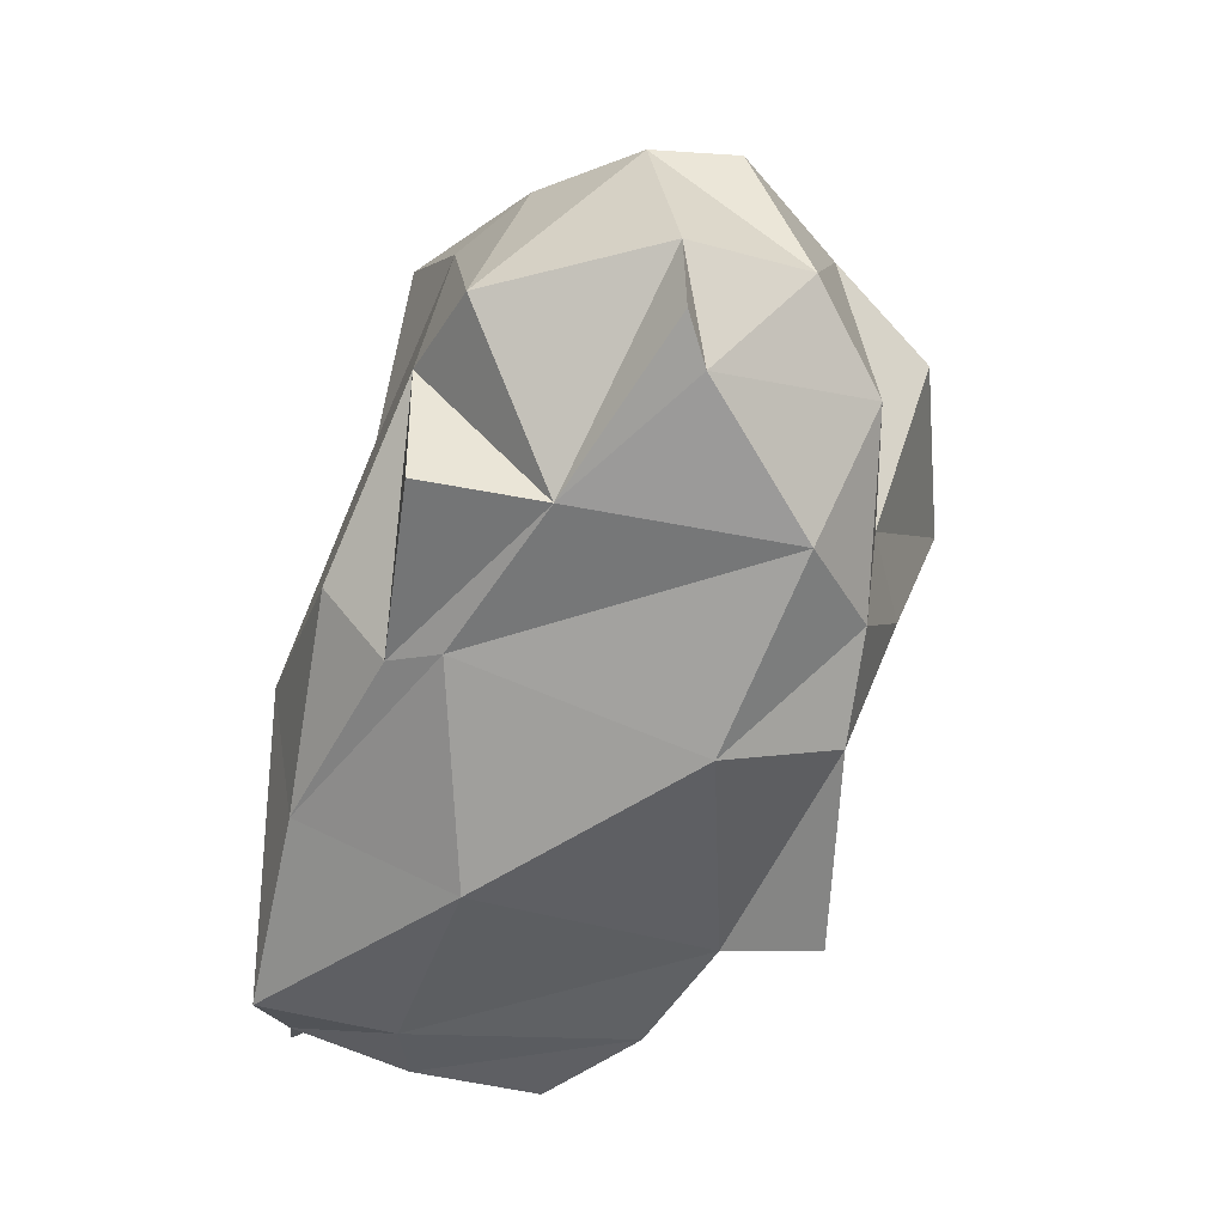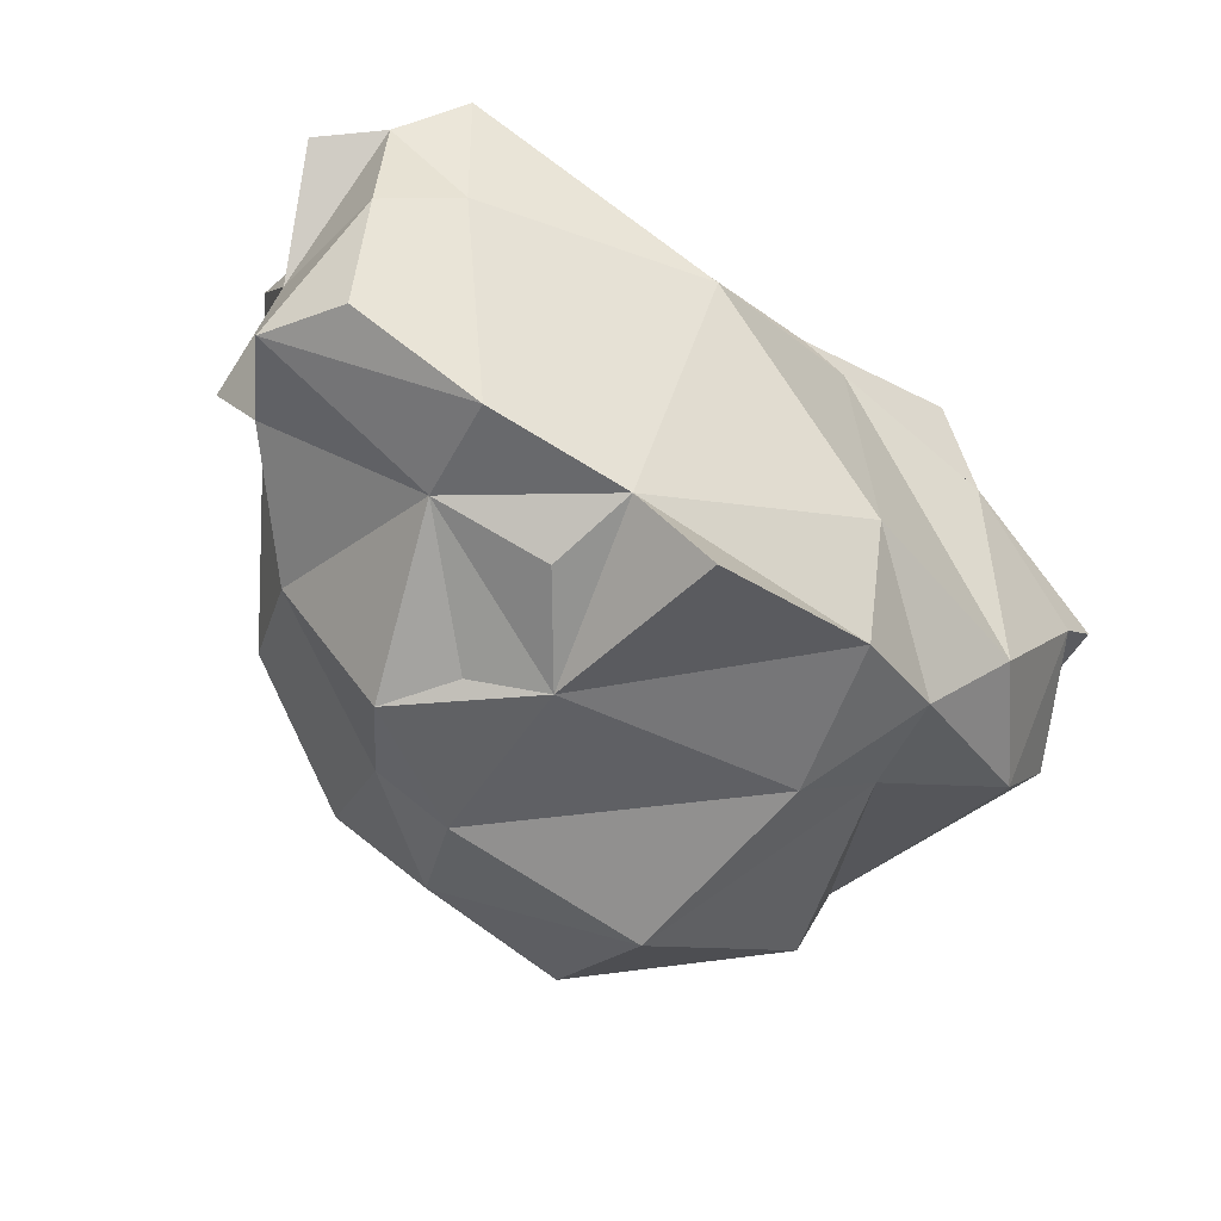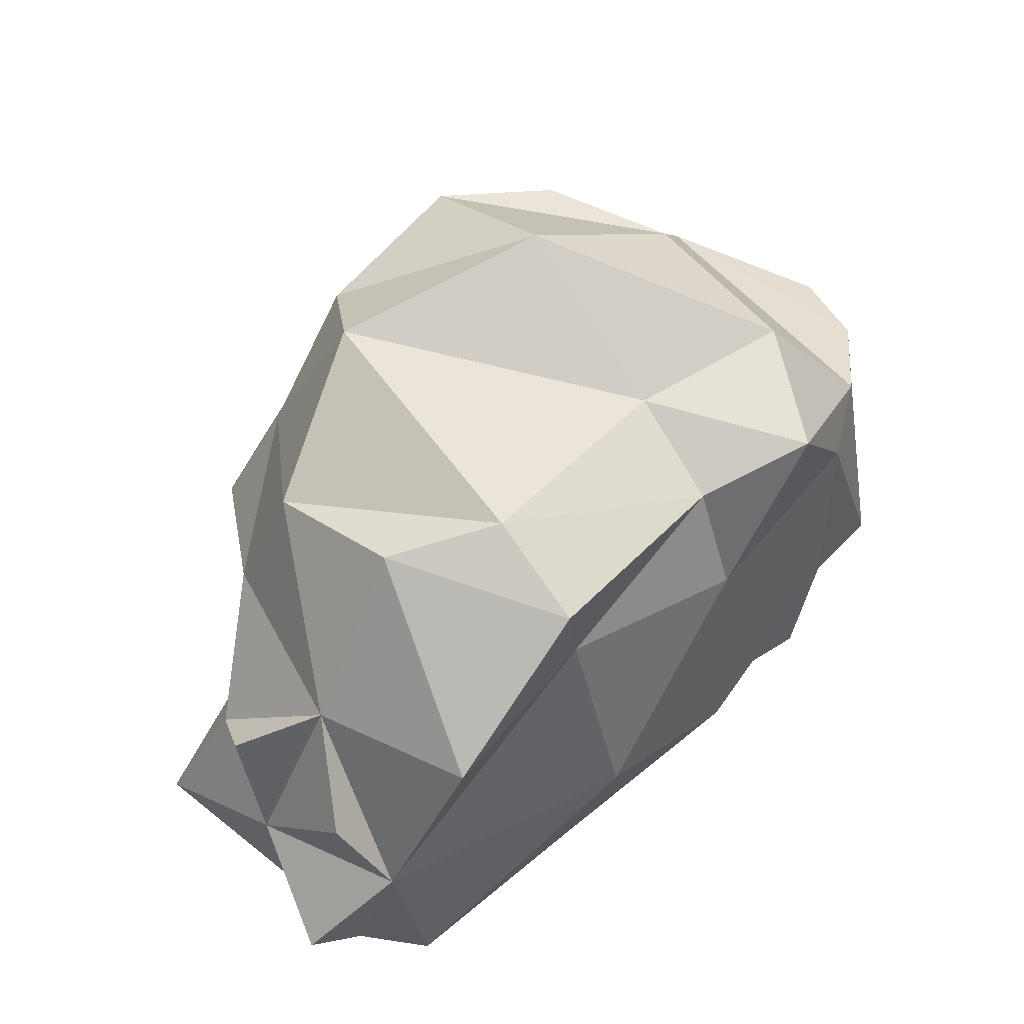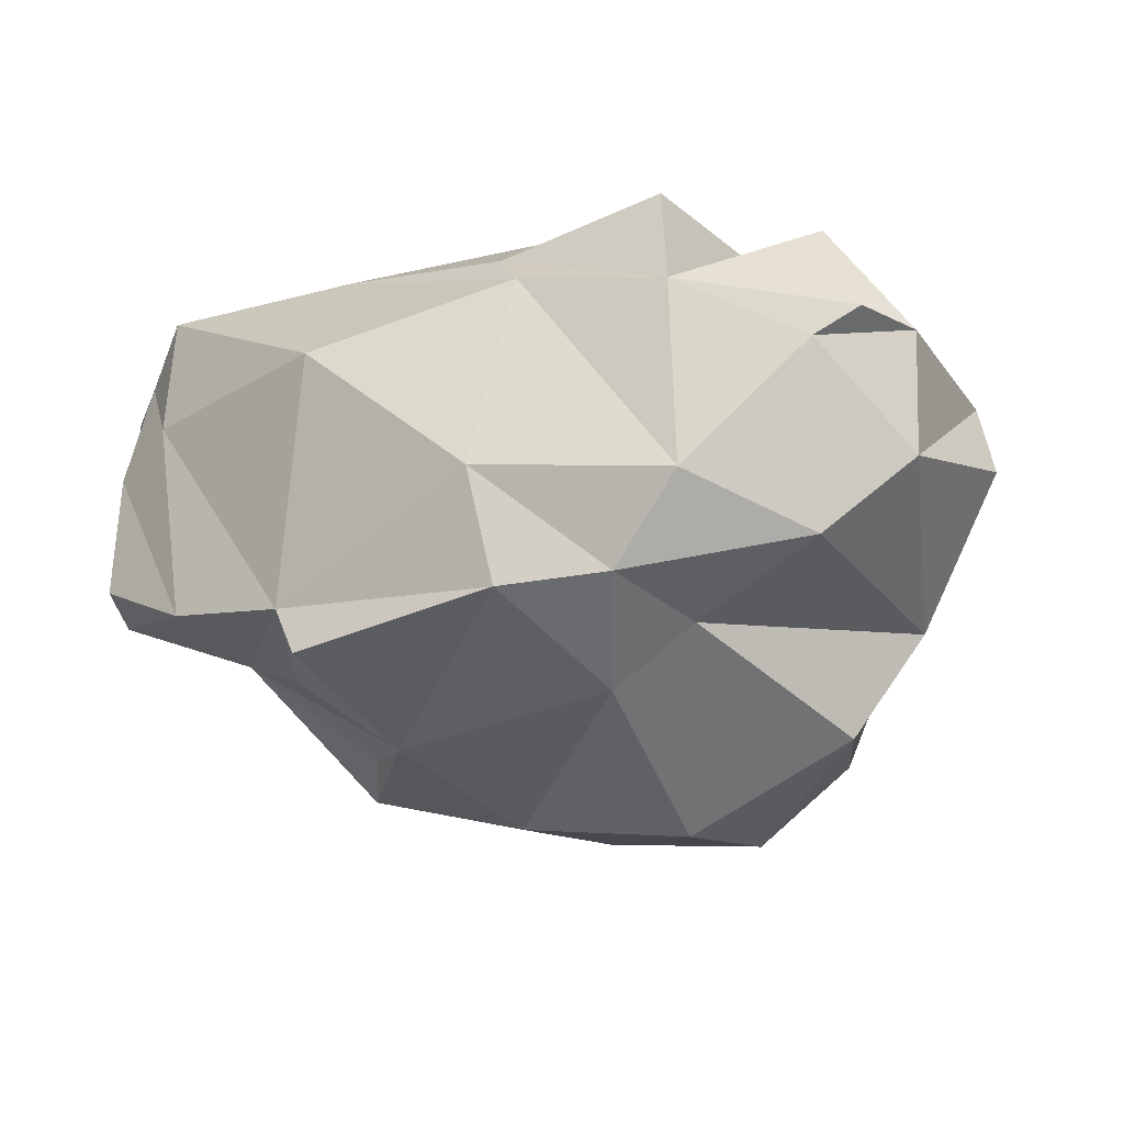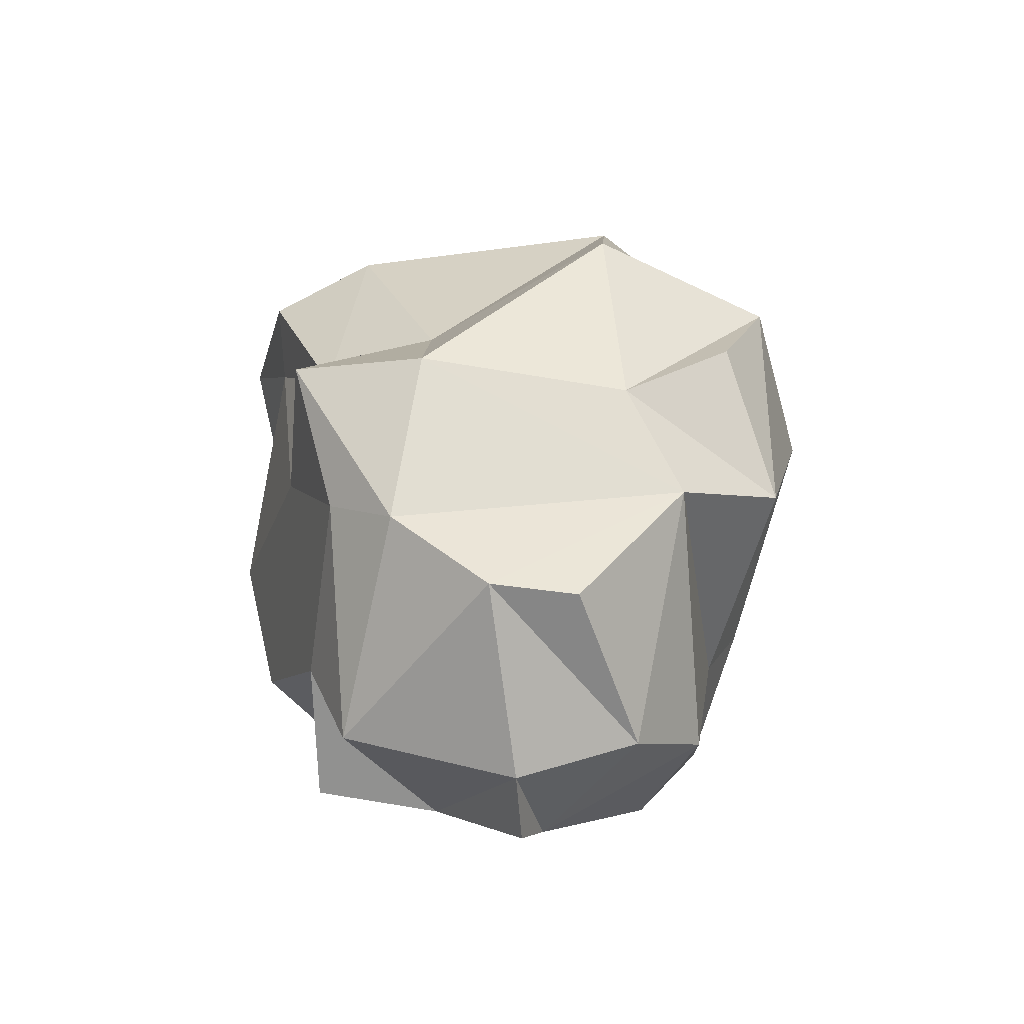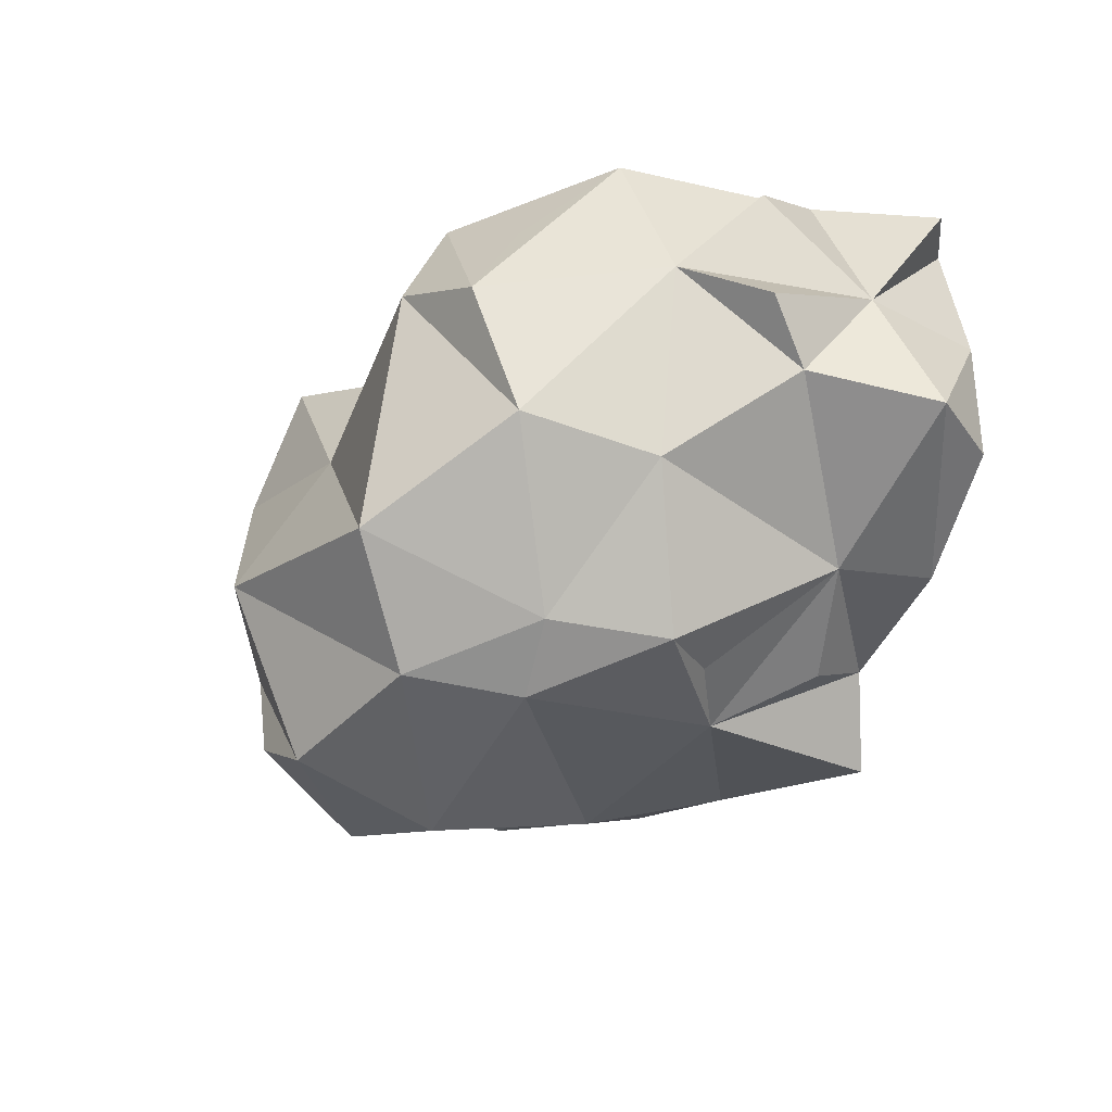
<metadata>
{"format":"obj","ext":"obj","renderer":"f3d","projection":"perspective","resolution":1024,"background":"white","views":[{"elev":-54.9,"azim":77.2,"up":"+Y"},{"elev":-40.4,"azim":-34.6,"up":"+Z"},{"elev":54.4,"azim":-38.2,"up":"+Y"},{"elev":-29.9,"azim":31.0,"up":"+Z"},{"elev":15.8,"azim":83.7,"up":"+Y"},{"elev":-30.1,"azim":-121.9,"up":"+Z"}]}
</metadata>
<code>
o beach_rock_02_Sphere.001
v -0.7904 -0.3856 0.4385
v -0.9028 -0.2981 0.4278
v -0.8262 -0.4128 0.2058
v -0.8506 -0.152 0.2088
v -0.6729 -0.4637 0.5162
v -0.7296 -0.1185 0.4902
v -0.6771 -0.4721 0.251
v -0.7968 0.05082 0.408
v -0.2839 -0.3954 0.5164
v -0.2083 -0.1389 0.5795
v -0.2334 -0.5835 0.2141
v -0.8505 0.07952 0.1346
v -0.5826 0.2318 0.5456
v -0.4859 0.4029 0.3767
v -0.7051 0.1933 0.2422
v -0.5003 0.5112 0.1995
v -0.2566 0.3024 0.4871
v -0.2827 0.448 0.4953
v -0.29 0.5465 0.2952
v -0.8447 -0.398 -0.04823
v -0.9281 -0.2394 -0.03576
v -0.6154 -0.4491 -0.1885
v -0.5885 -0.2435 -0.2167
v -0.4005 -0.05991 -0.3962
v -0.3453 -0.4809 -0.264
v -0.4014 -0.3291 -0.3381
v -0.2374 -0.5585 -0.4207
v -0.2803 -0.1572 -0.4397
v -0.8104 -0.01046 0.02191
v -0.6339 0.1874 -0.1356
v -0.5501 0.4365 -0.07561
v -0.4927 0.07214 -0.4122
v -0.3749 0.2729 -0.3732
v -0.2745 0.6065 -0.2355
v -0.2441 0.2349 -0.4669
v -0.158 0.4495 -0.4407
v 0.09697 -0.4134 0.4148
v 0.1272 -0.2809 0.5355
v 0.1591 -0.4506 0.326
v 0.4497 -0.4036 0.4436
v 0.4864 -0.1288 0.4557
v 0.48 -0.443 0.2103
v 0.6845 -0.1944 0.4007
v 0.8182 -0.3567 0.07499
v 0.8618 -0.2166 0.09067
v 0.1565 0.1603 0.4827
v 0.1425 0.3794 0.4
v 0.1619 0.4638 0.1869
v 0.5301 0.219 0.411
v 0.3577 0.4498 0.4676
v 0.6699 0.2345 0.3033
v 0.476 0.4916 0.2287
v 0.831 0.1496 0.1367
v 0.1224 -0.5548 -0.1366
v 0.1388 -0.4834 -0.3568
v 0.2099 -0.1899 -0.4531
v 0.4949 -0.4537 -0.207
v 0.6636 -0.2465 -0.2893
v 0.3359 -0.4048 -0.3444
v 0.3862 -0.1925 -0.3625
v 0.7323 -0.3847 0.02434
v 0.8283 -0.1721 -0.1409
v 0.1591 0.6564 -0.166
v 0.152 0.2068 -0.5805
v 0.1623 0.4978 -0.4975
v 0.6445 0.2579 -0.2522
v 0.5171 0.4286 -0.1598
v 0.5076 0.2027 -0.4625
v 0.3778 0.4712 -0.3835
v 0.8632 0.1339 -0.02323
f 1 4 3
f 5 10 6
f 5 11 9
f 1 6 2
f 1 7 5
f 6 4 2
f 13 16 15
f 13 18 14
f 18 16 14
f 25 28 27
f 23 25 22
f 23 28 26
f 21 22 20
f 33 36 35
f 31 33 30
f 33 32 30
f 42 41 40
f 37 41 38
f 37 42 40
f 42 45 43
f 51 50 49
f 46 50 47
f 50 48 47
f 59 58 57
f 56 59 55
f 54 59 57
f 58 61 57
f 68 67 66
f 65 68 64
f 67 65 63
f 9 38 10
f 9 39 37
f 17 47 18
f 47 19 18
f 28 55 27
f 25 55 54
f 36 64 35
f 63 36 34
f 3 21 20
f 7 25 11
f 3 22 7
f 39 57 42
f 61 45 44
f 42 61 44
f 15 31 30
f 19 31 16
f 15 29 12
f 66 52 51
f 52 63 48
f 53 66 51
f 6 15 8
f 6 17 13
f 4 15 12
f 23 32 24
f 32 28 24
f 29 23 21
f 43 49 41
f 38 49 46
f 43 53 51
f 60 66 58
f 64 60 56
f 66 62 58
f 4 29 21
f 62 53 45
f 10 46 17
f 35 56 28
f 11 54 39
f 48 34 19
f 1 2 4
f 5 9 10
f 5 7 11
f 1 5 6
f 1 3 7
f 6 8 4
f 13 14 16
f 13 17 18
f 18 19 16
f 25 26 28
f 23 26 25
f 23 24 28
f 21 23 22
f 33 34 36
f 31 34 33
f 33 35 32
f 42 43 41
f 37 40 41
f 37 39 42
f 42 44 45
f 51 52 50
f 46 49 50
f 50 52 48
f 59 60 58
f 56 60 59
f 54 55 59
f 58 62 61
f 68 69 67
f 65 69 68
f 67 69 65
f 9 37 38
f 9 11 39
f 17 46 47
f 47 48 19
f 28 56 55
f 25 27 55
f 36 65 64
f 63 65 36
f 3 4 21
f 7 22 25
f 3 20 22
f 39 54 57
f 61 62 45
f 42 57 61
f 15 16 31
f 19 34 31
f 15 30 29
f 66 67 52
f 52 67 63
f 53 70 66
f 6 13 15
f 6 10 17
f 4 8 15
f 23 30 32
f 32 35 28
f 29 30 23
f 43 51 49
f 38 41 49
f 43 45 53
f 60 68 66
f 64 68 60
f 66 70 62
f 4 12 29
f 62 70 53
f 10 38 46
f 35 64 56
f 11 25 54
f 48 63 34

</code>
